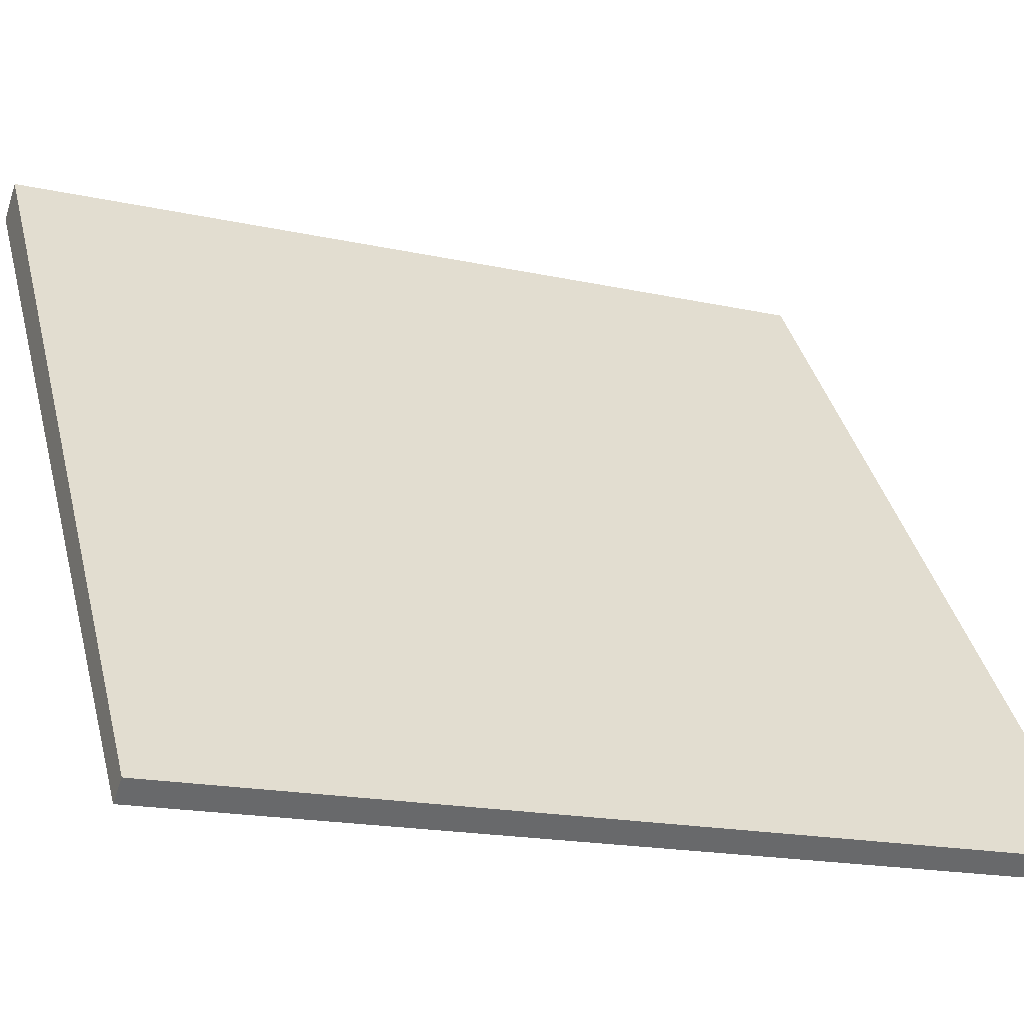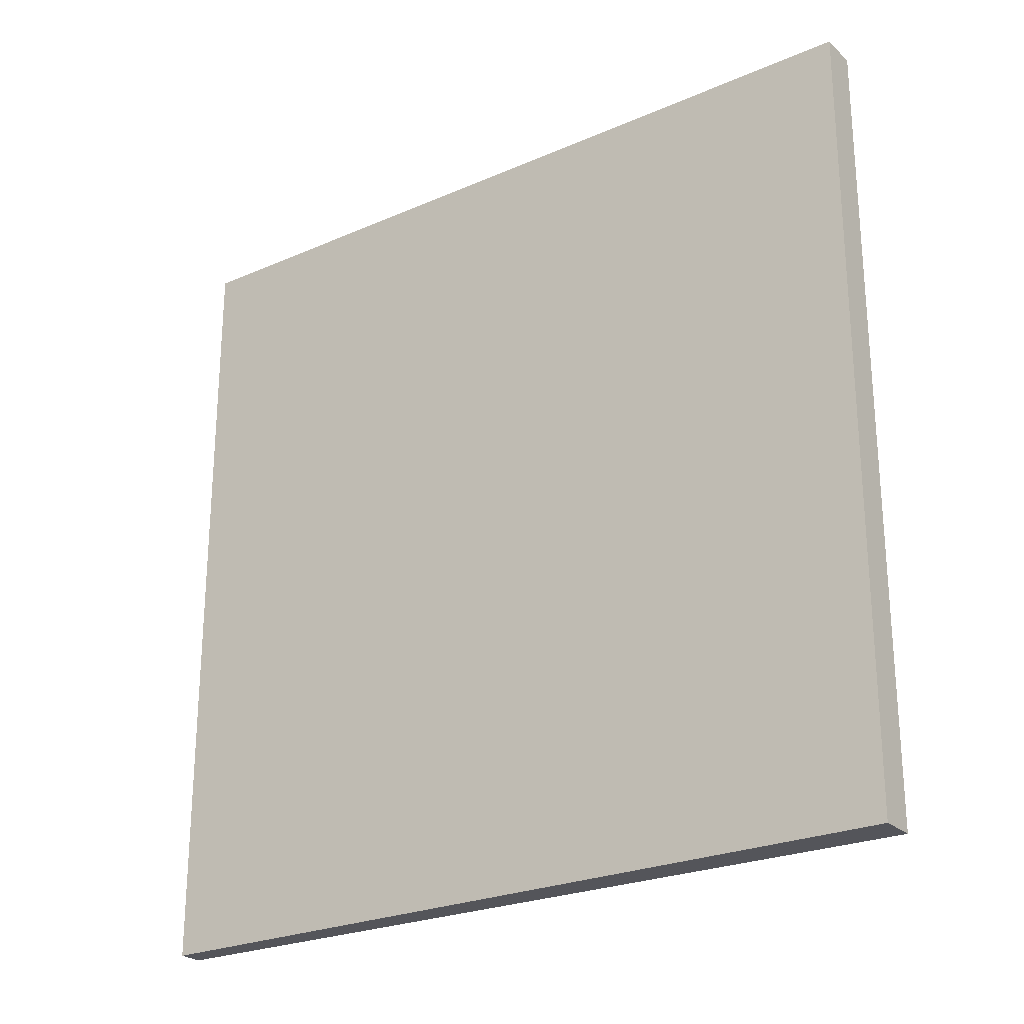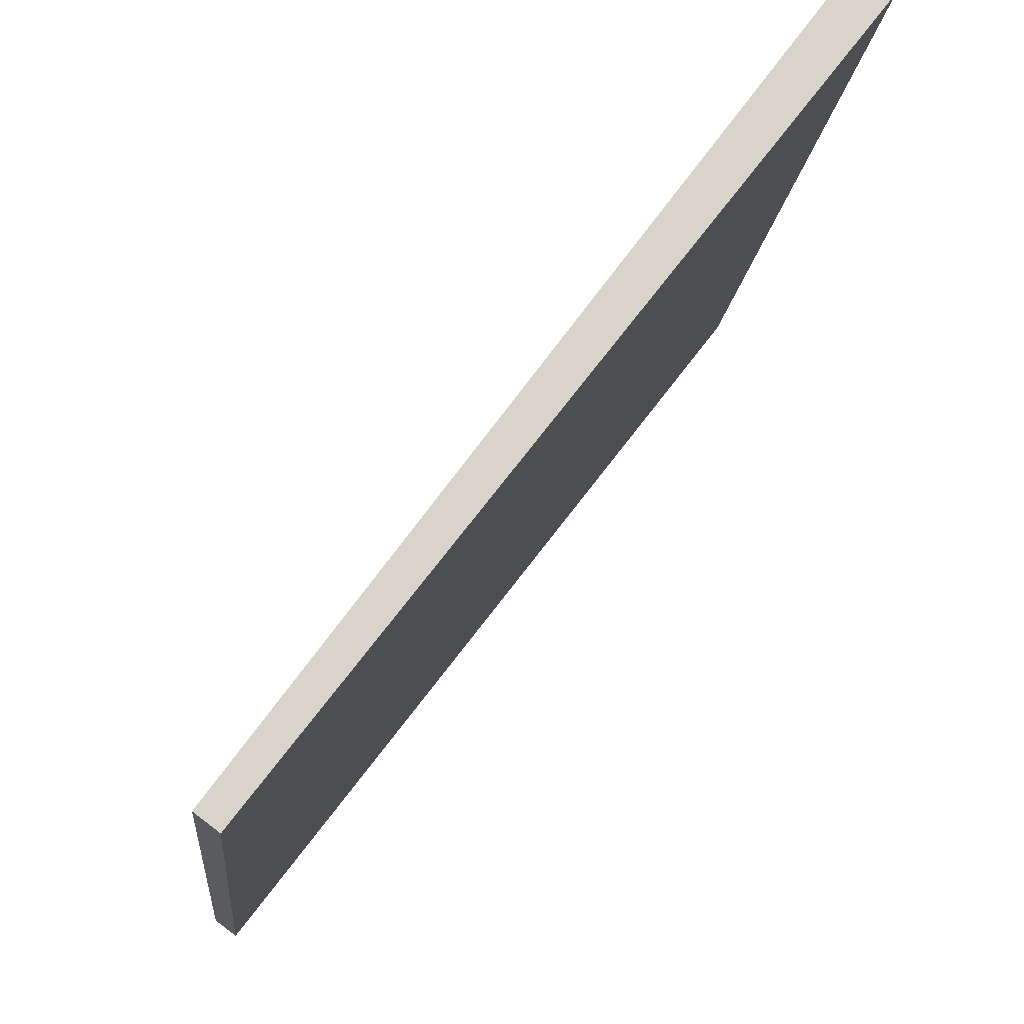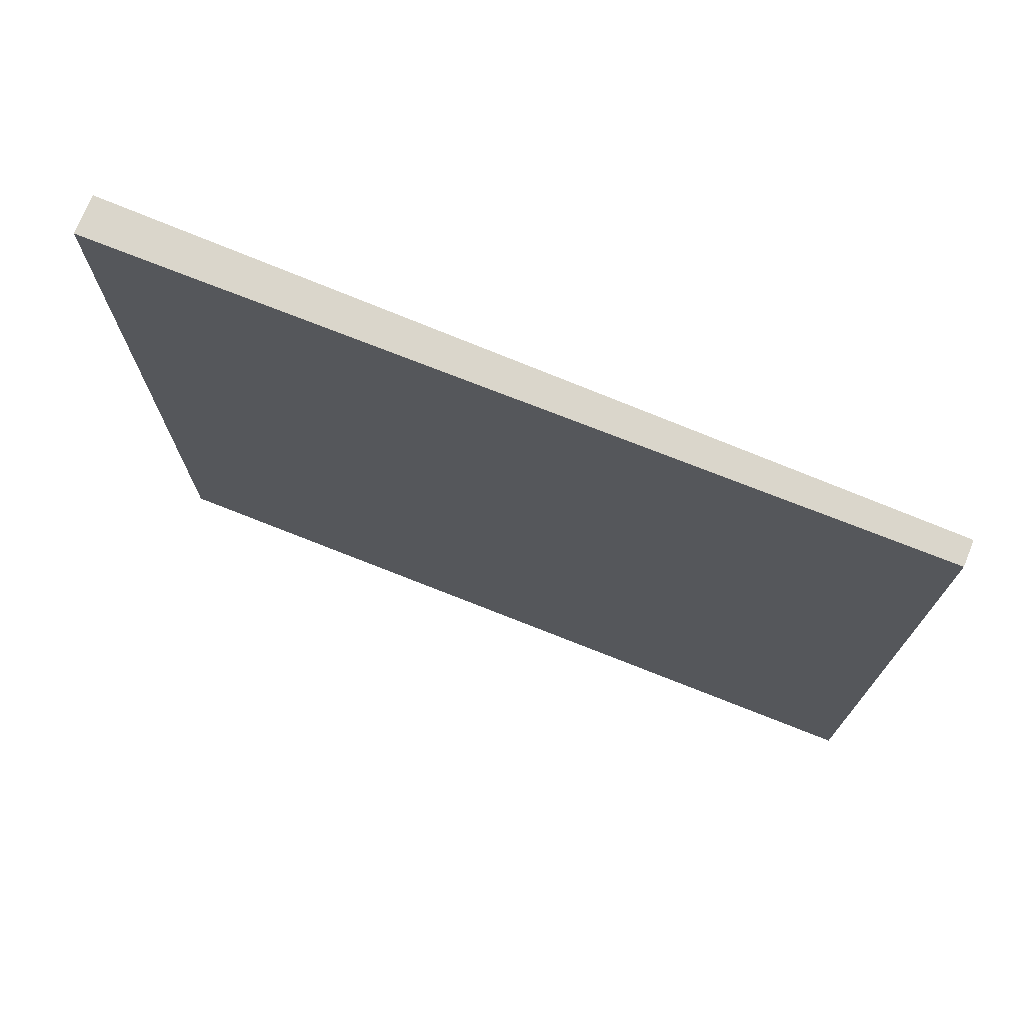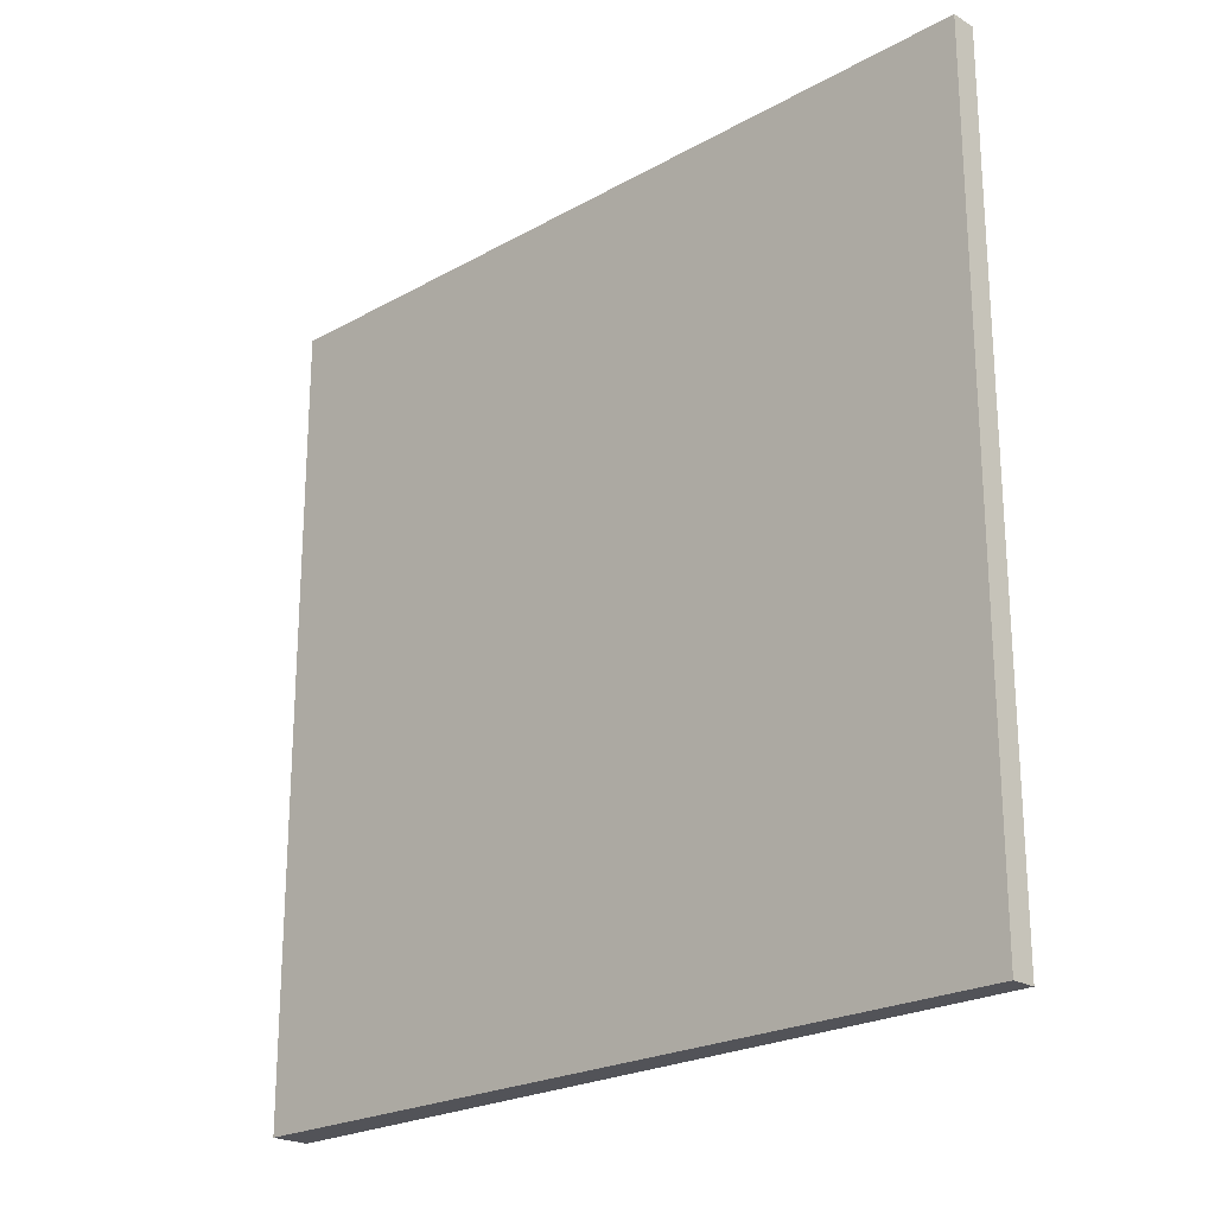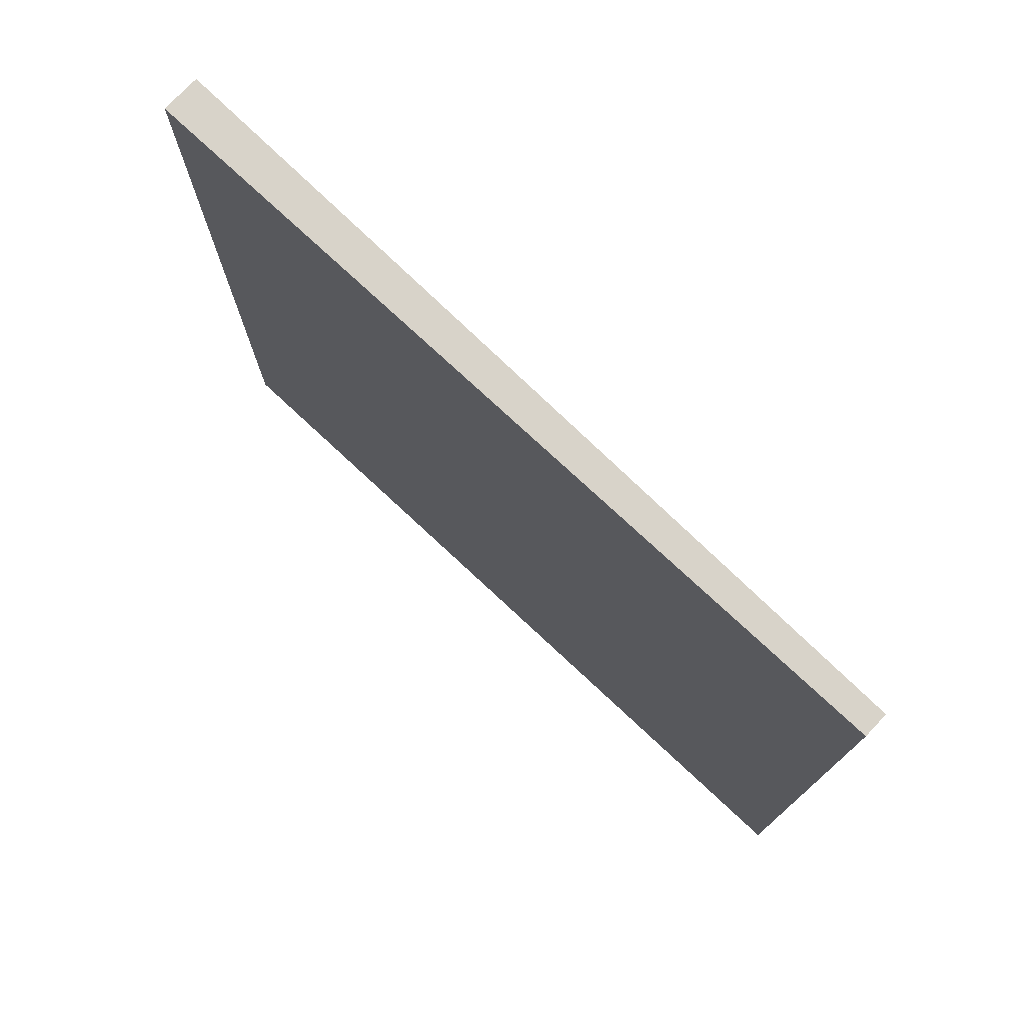
<metadata>
{"format":"obj","ext":"obj","renderer":"f3d","projection":"perspective","resolution":1024,"background":"white","views":[{"elev":-17.7,"azim":66.4,"up":"+Y"},{"elev":-25.0,"azim":161.8,"up":"+Z"},{"elev":-14.2,"azim":174.8,"up":"+Y"},{"elev":73.9,"azim":-31.0,"up":"+Z"},{"elev":-22.6,"azim":-8.8,"up":"+Z"},{"elev":76.0,"azim":-9.6,"up":"+Z"}]}
</metadata>
<code>
v -6.889 78.35 -3.562
v -6.889 78.35 3.562
v -6.714 78.48 -3.562
v -6.714 78.48 3.562
v -11.22 84.01 -3.562
v -11.22 84.01 3.562
v -10.94 84.21 -3.562
v -10.94 84.21 3.562
f 1 3 4
f 4 2 1
f 5 6 8
f 8 7 5
f 1 2 6
f 6 5 1
f 3 7 8
f 8 4 3
f 1 5 7
f 7 3 1
f 2 4 8
f 8 6 2

</code>
